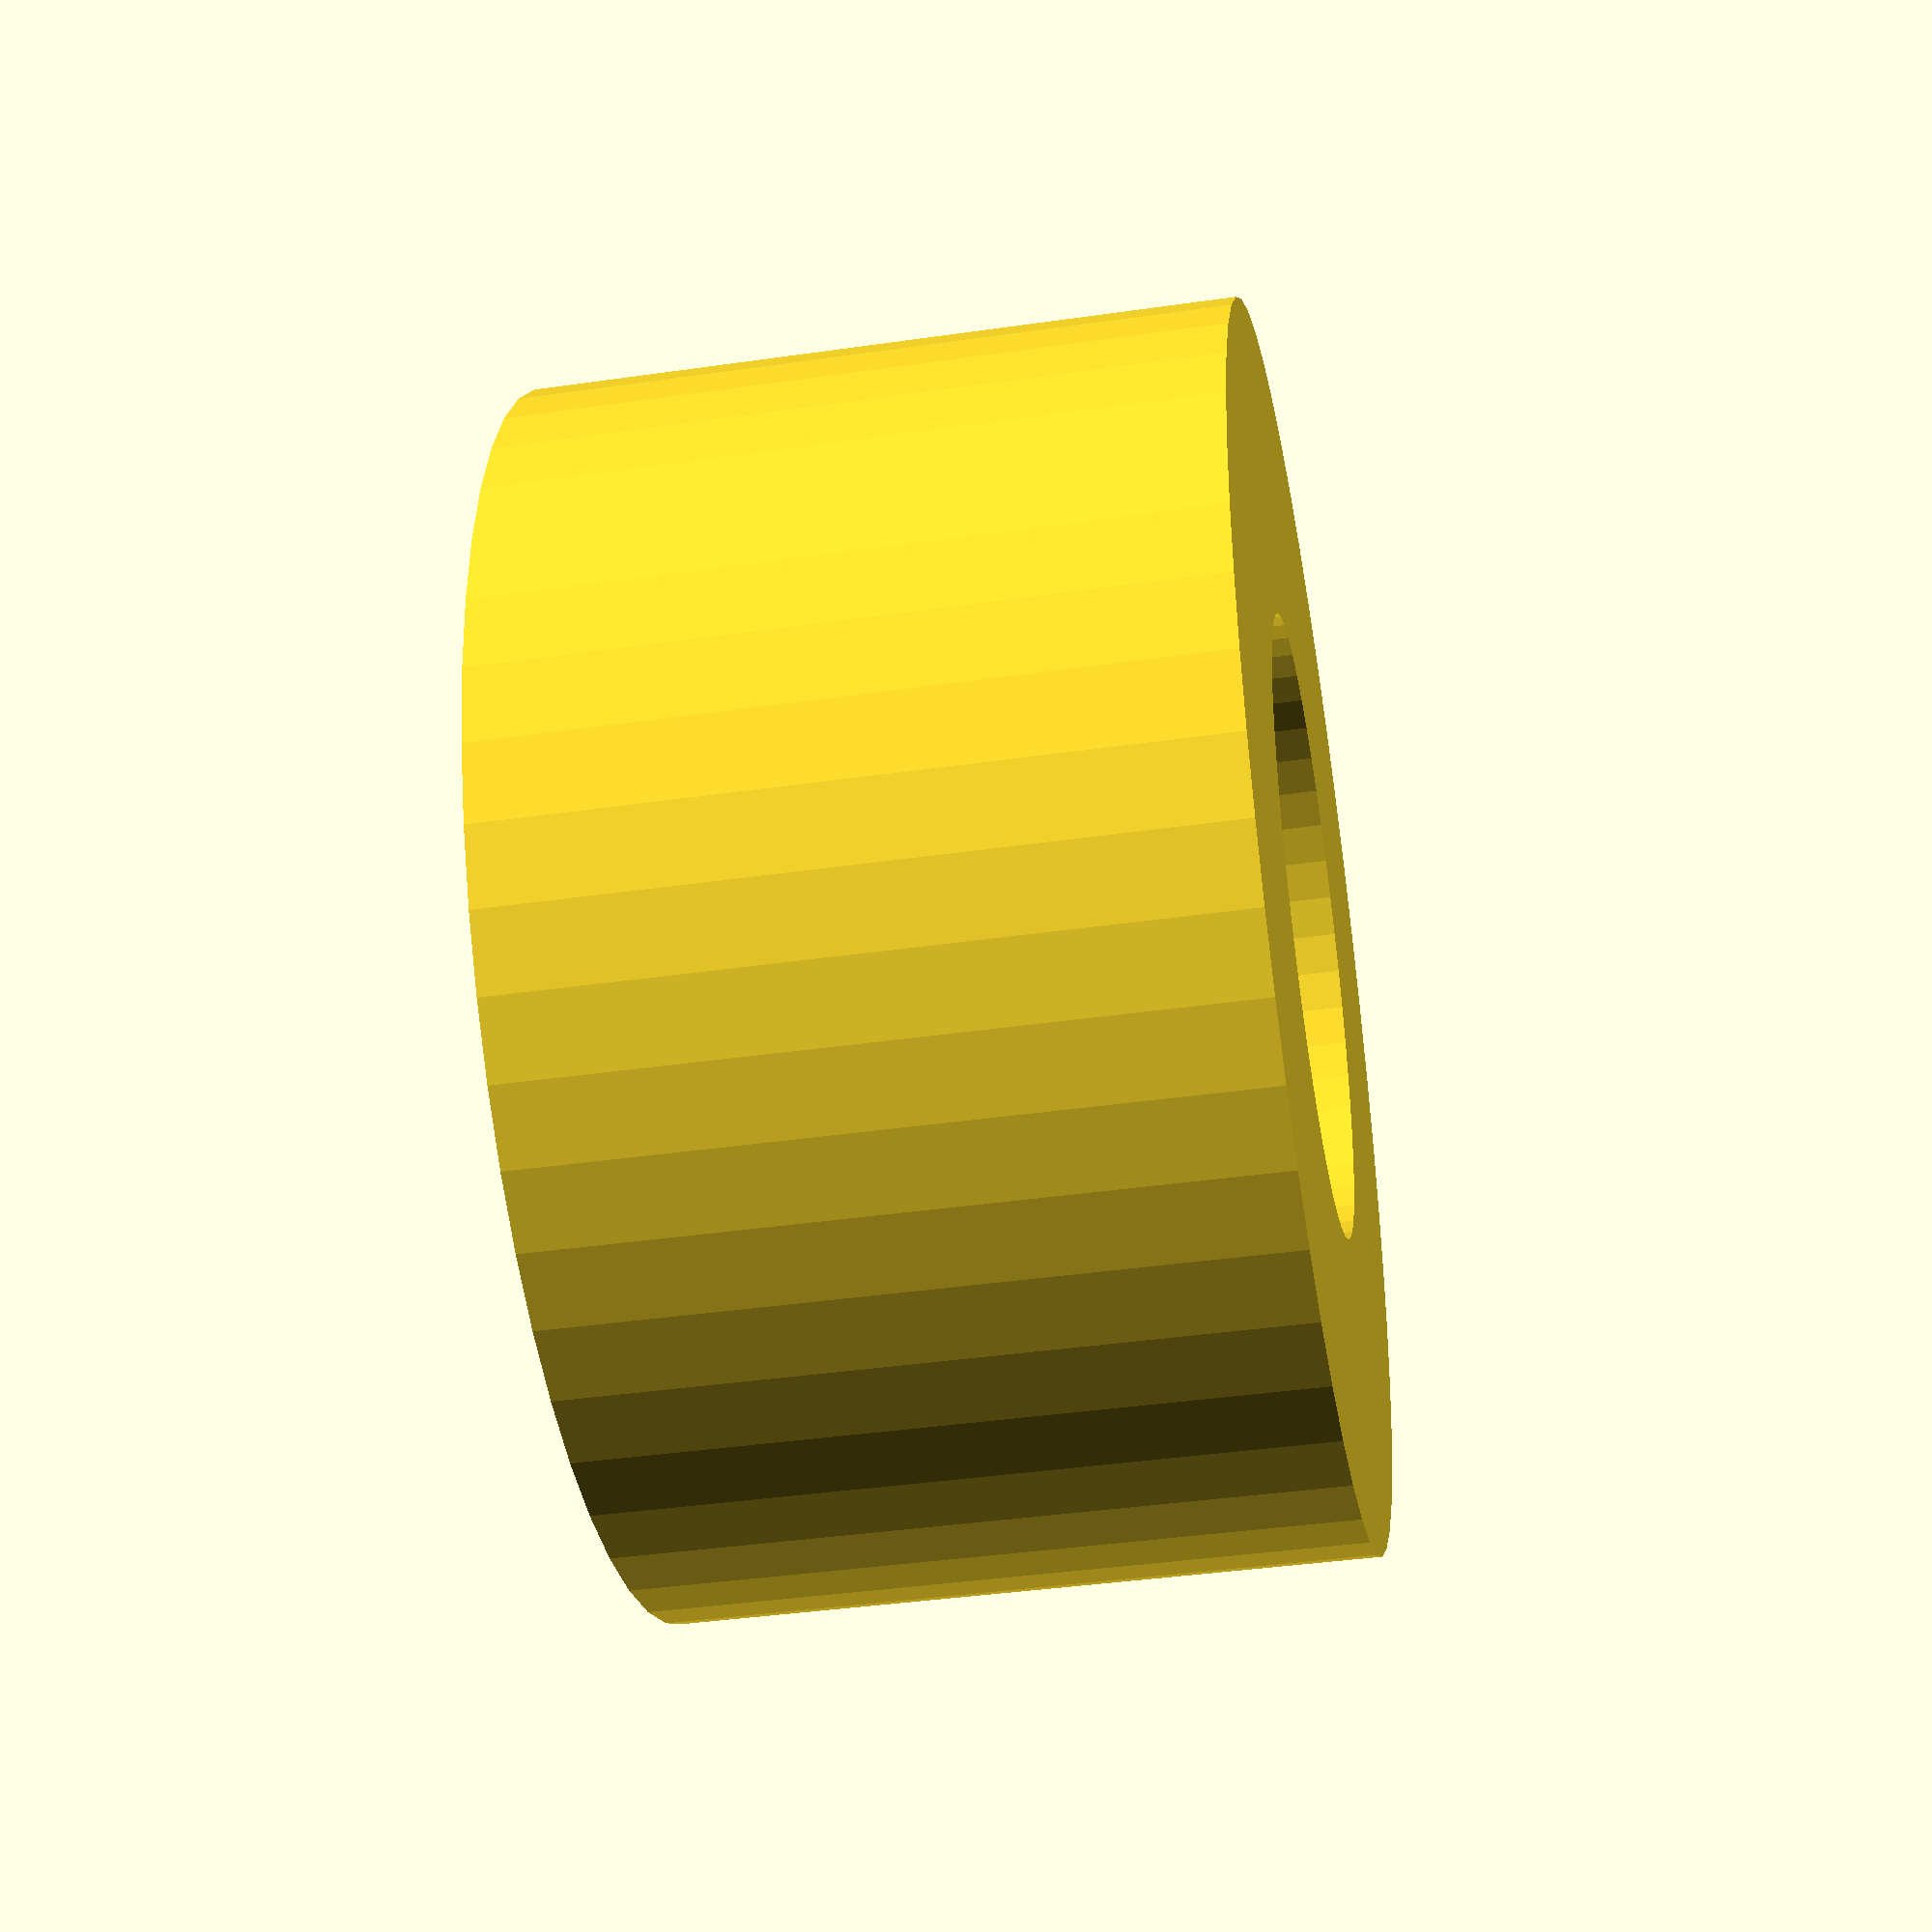
<openscad>
$fn = 50;


difference() {
	union() {
		translate(v = [0, 0, -4.5000000000]) {
			cylinder(h = 9, r = 8.0000000000);
		}
	}
	union() {
		translate(v = [0, 0, -100.0000000000]) {
			cylinder(h = 200, r = 4.0000000000);
		}
	}
}
</openscad>
<views>
elev=39.4 azim=9.1 roll=100.2 proj=p view=solid
</views>
